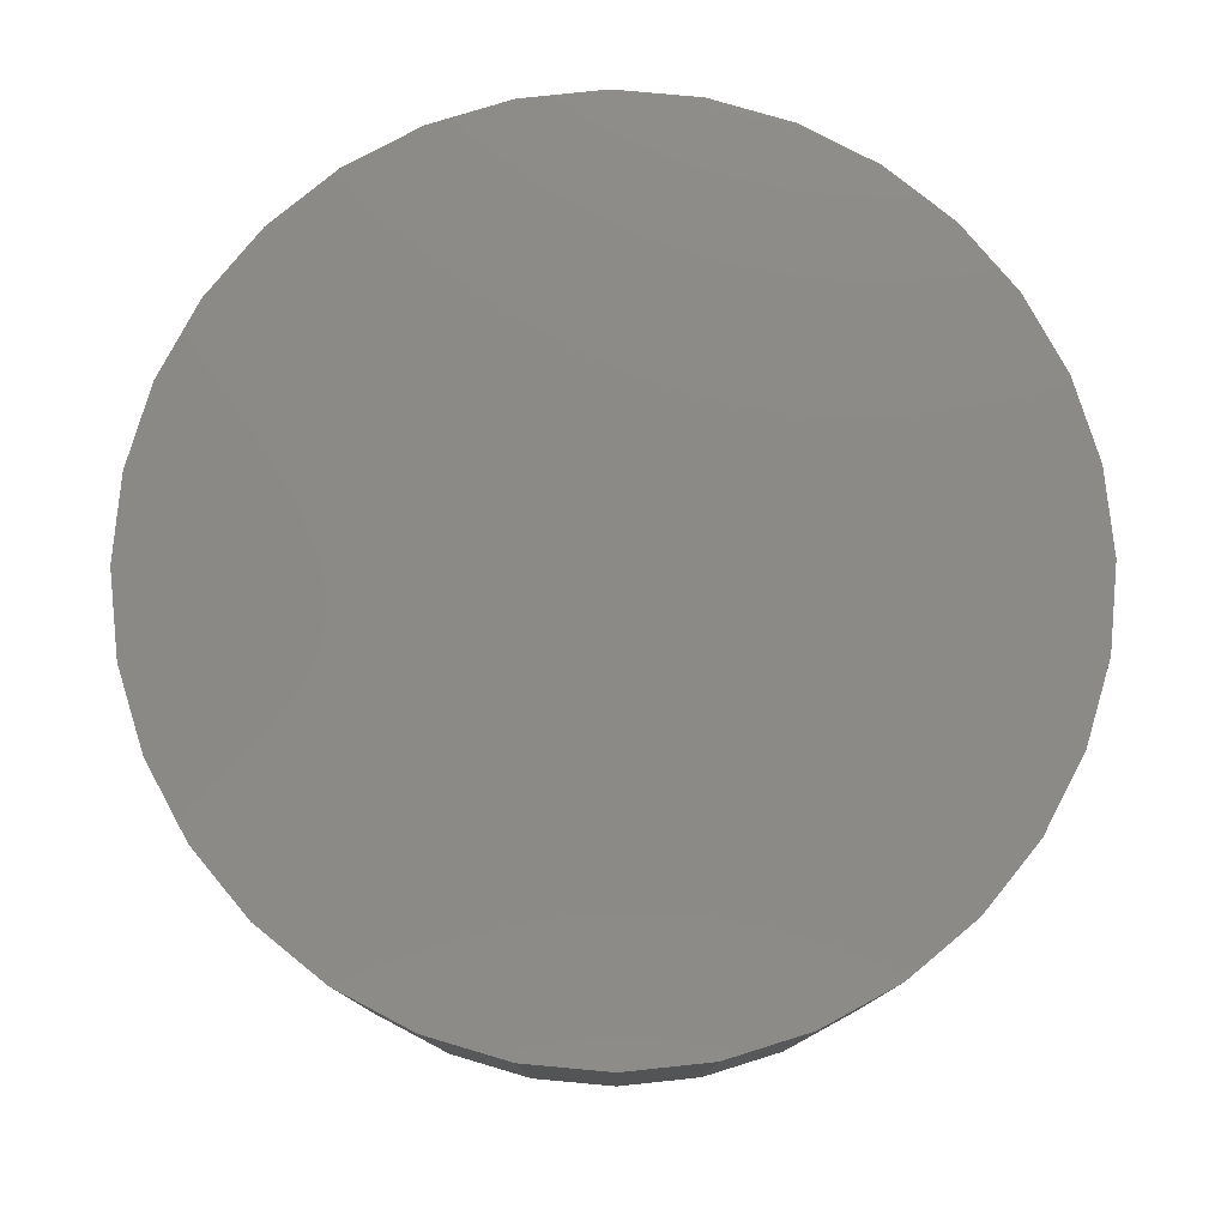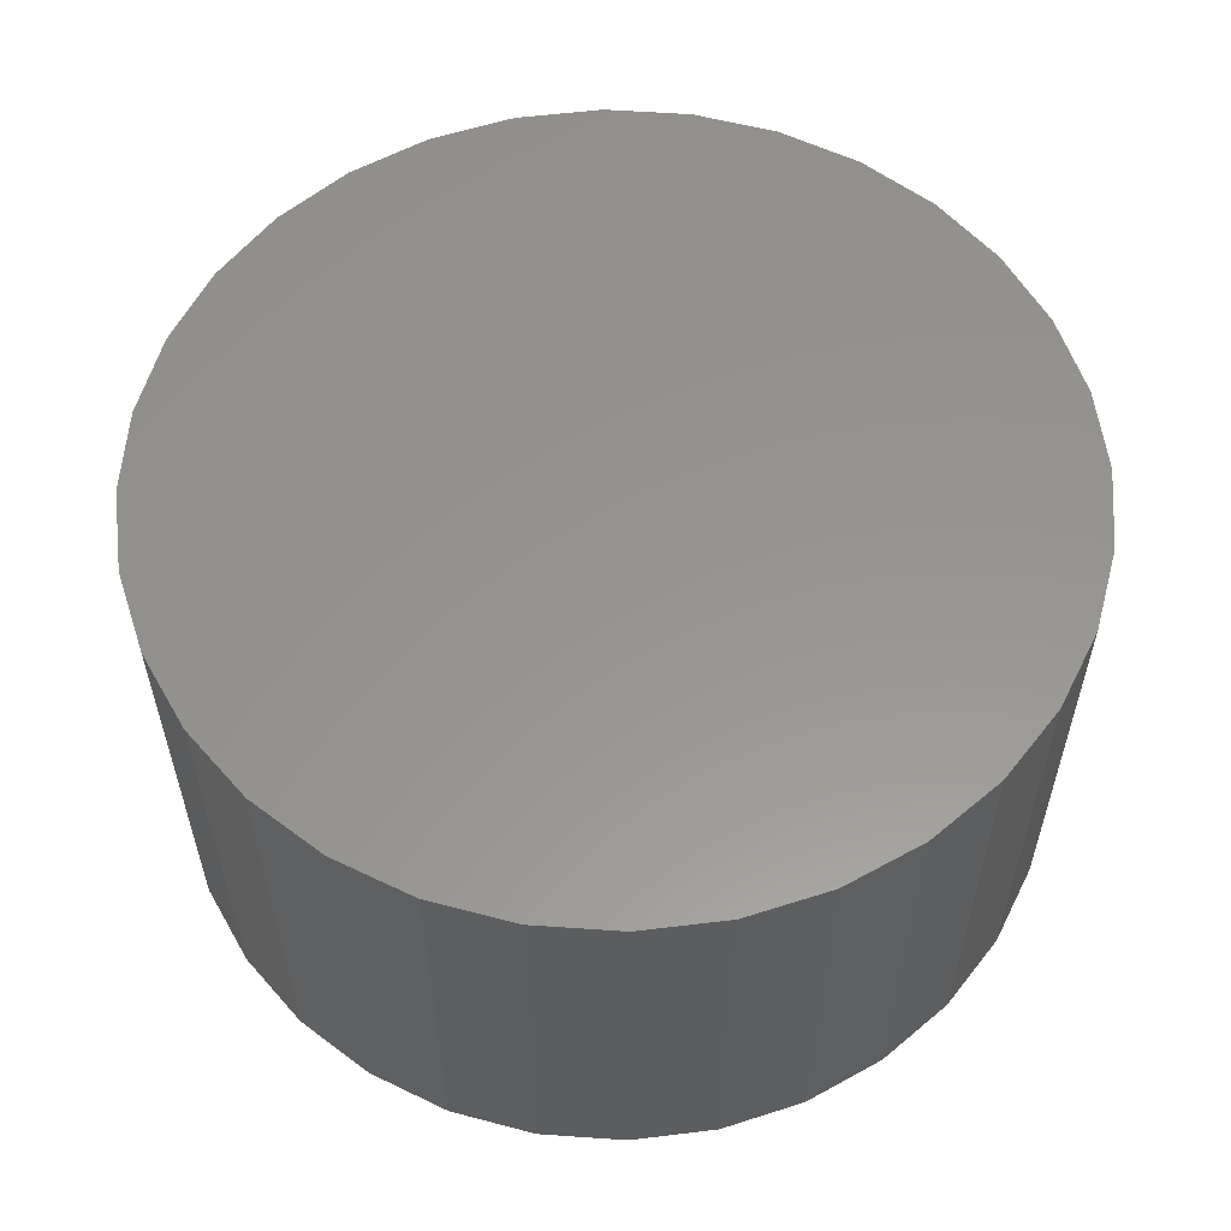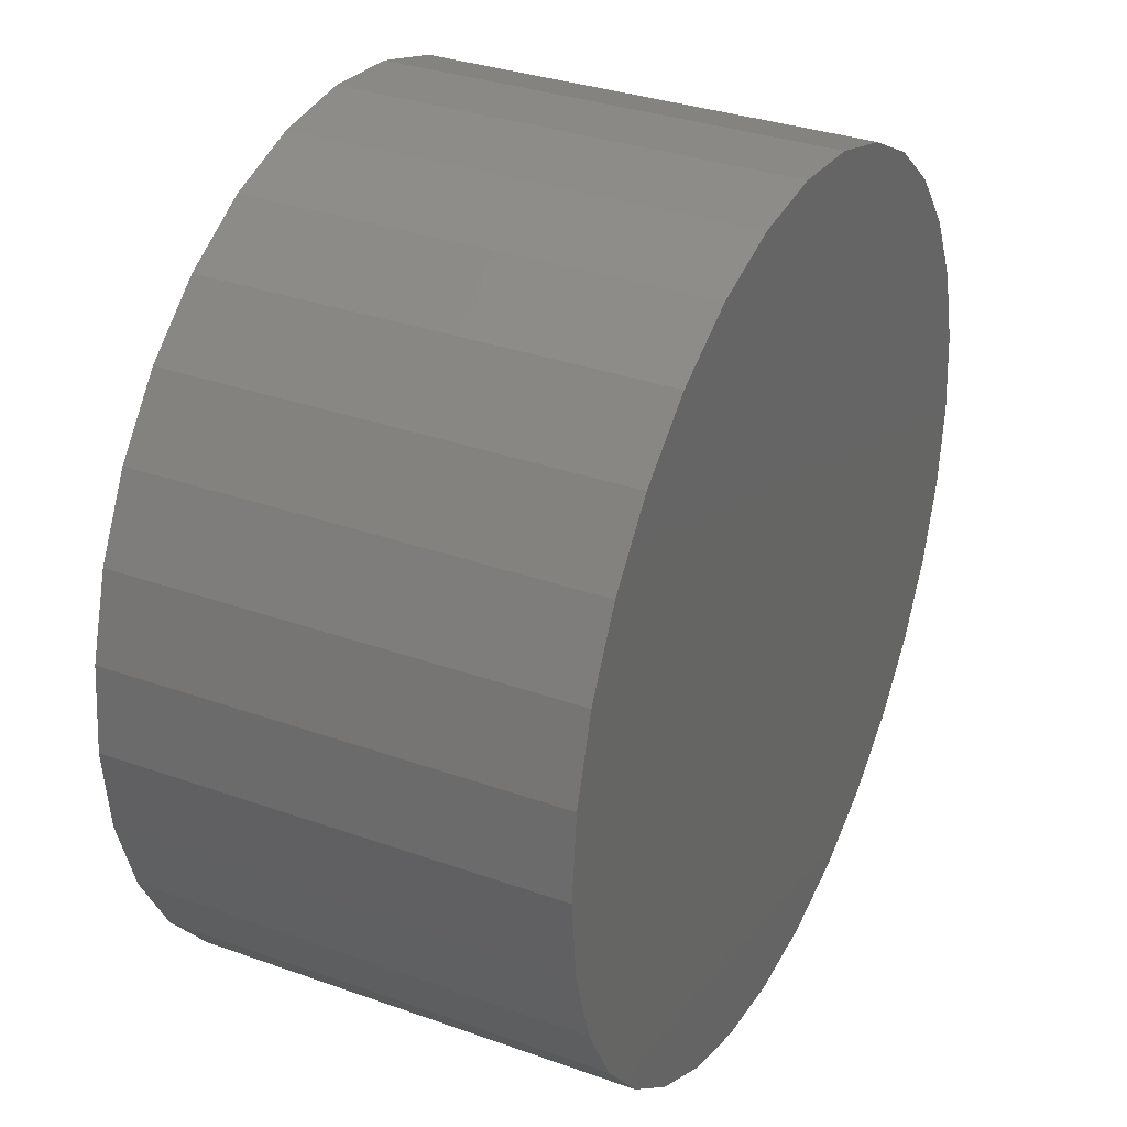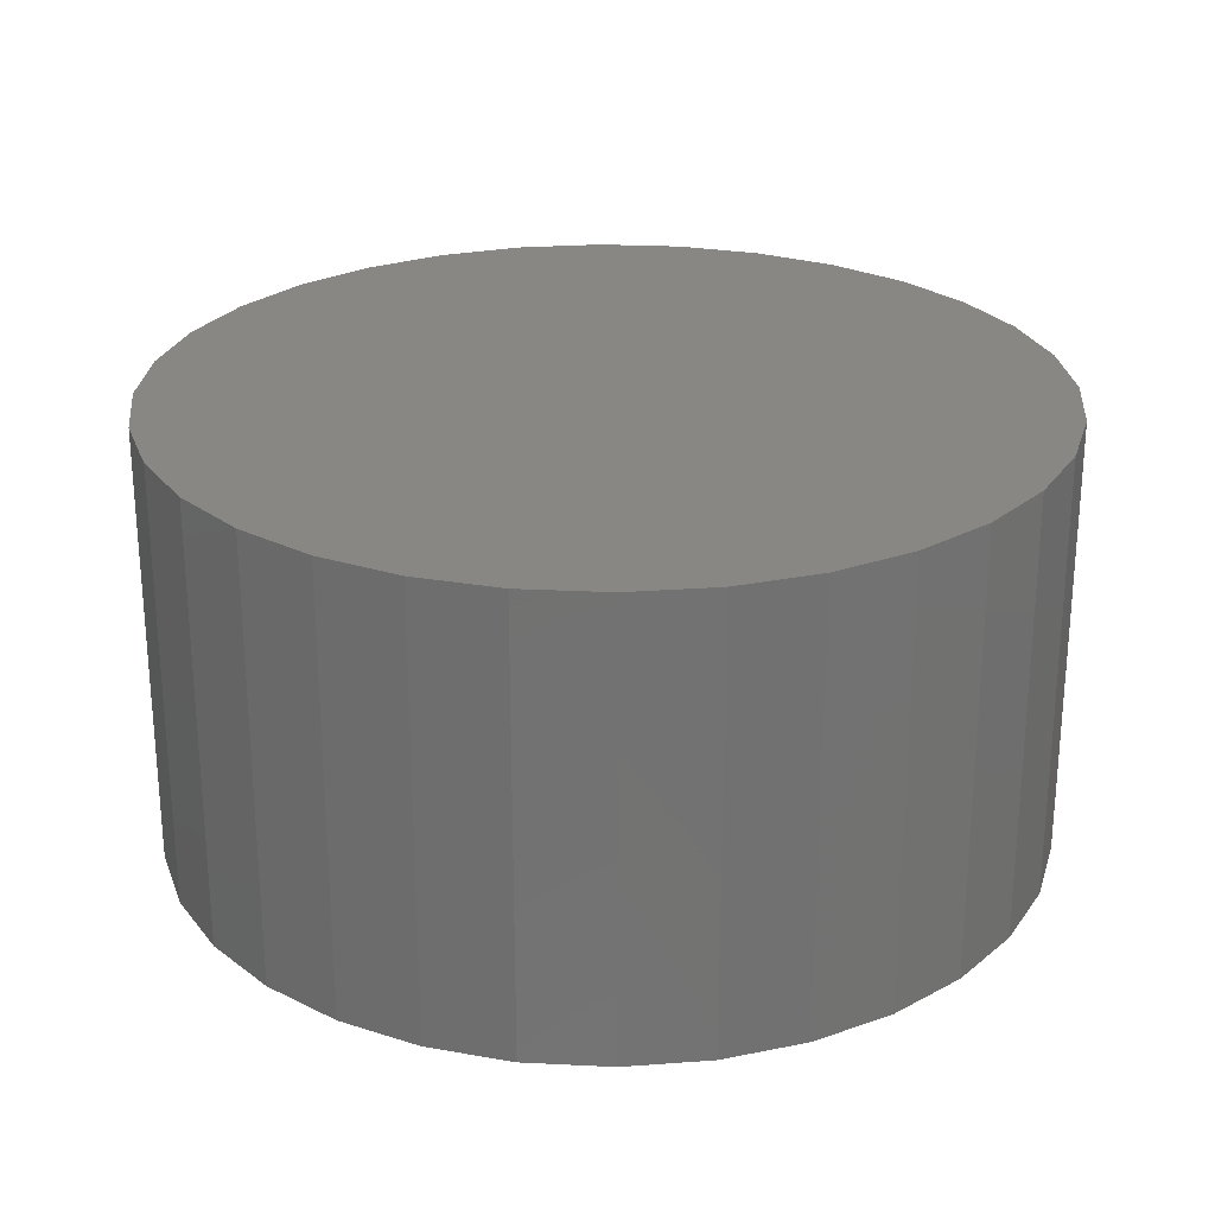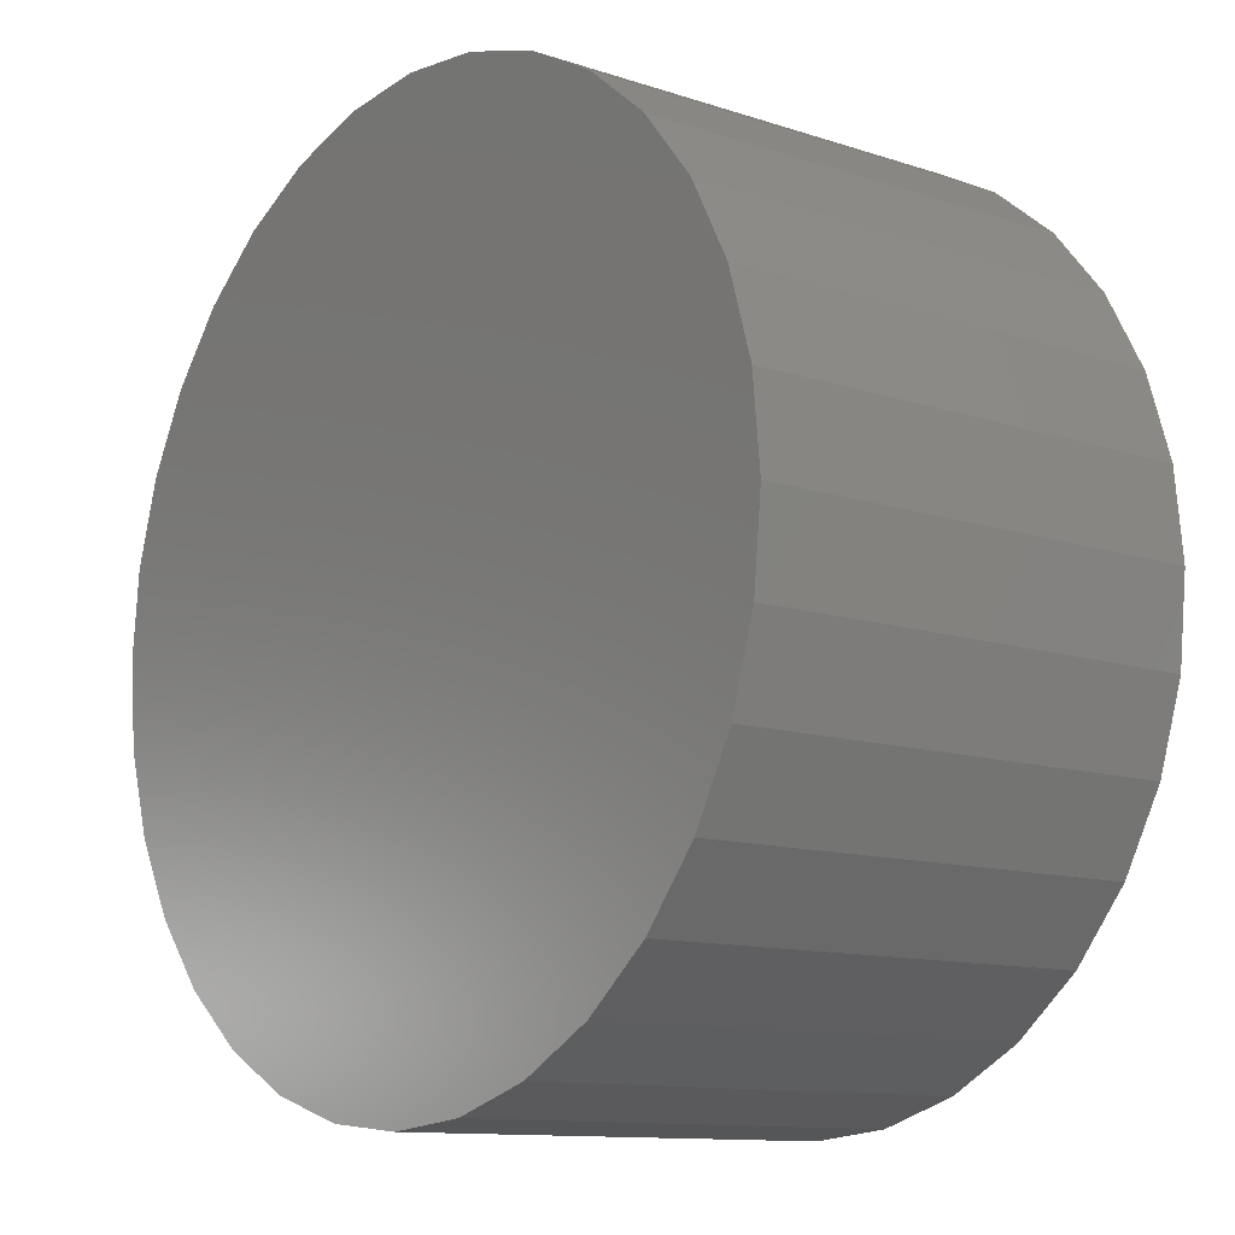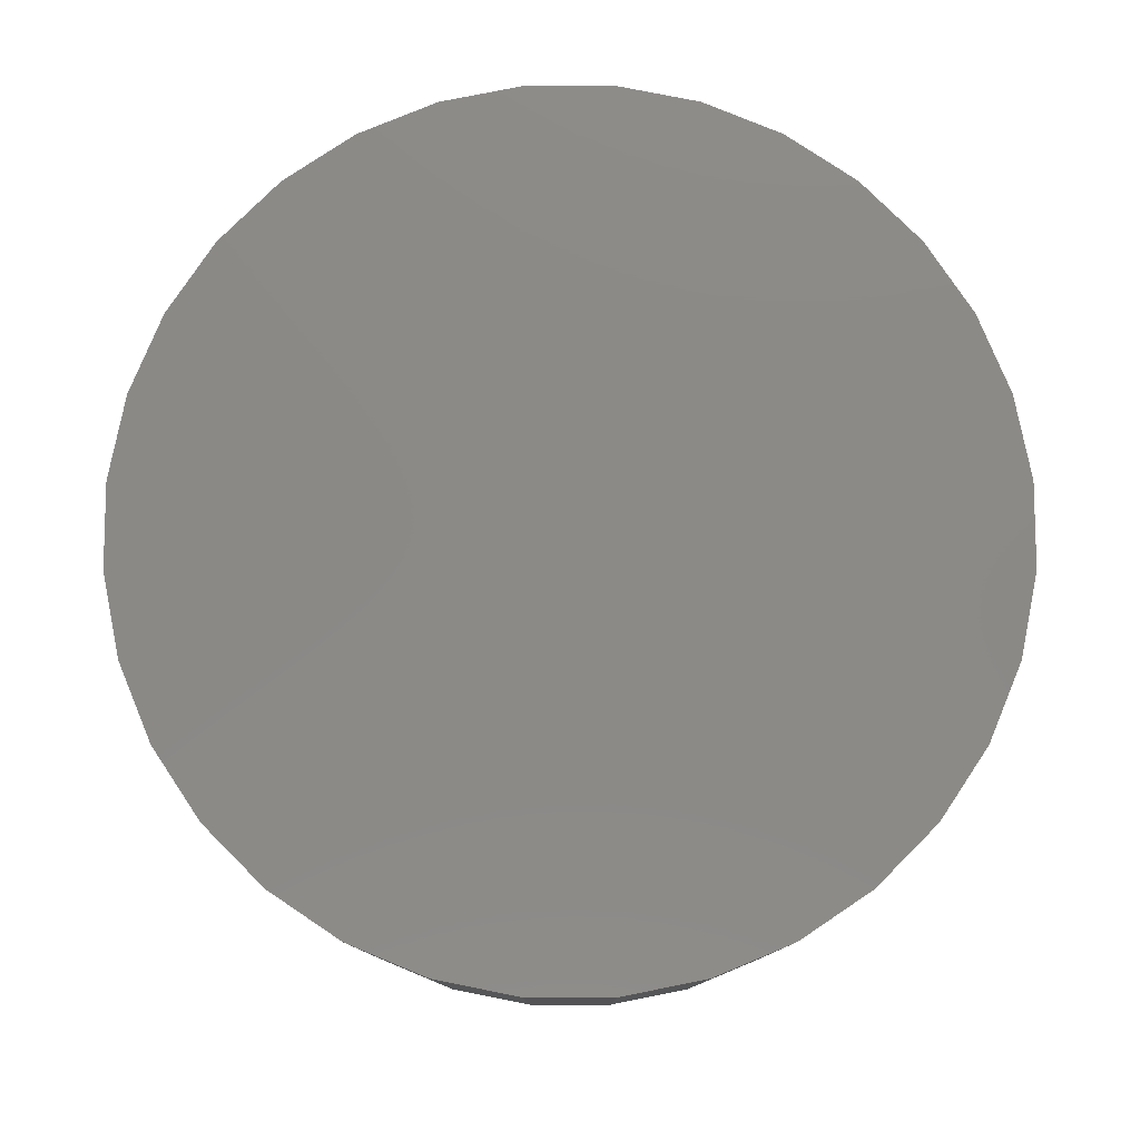
<metadata>
{"format":"stl","ext":"stl","renderer":"f3d","projection":"perspective","resolution":1024,"background":"white","views":[{"elev":78.5,"azim":44.6,"up":"+Y"},{"elev":57.6,"azim":54.7,"up":"+Y"},{"elev":33.0,"azim":116.2,"up":"+Z"},{"elev":25.6,"azim":-68.6,"up":"+Y"},{"elev":-11.5,"azim":-128.7,"up":"+Z"},{"elev":79.2,"azim":140.6,"up":"+Y"}]}
</metadata>
<code>
# stl→obj: 128 verts, 252 faces
v 0.006826 -0.375 0.3153
v 0.006826 -0.375 0.3622
v -0.06508 -0.375 0.3551
v -0.1342 -0.375 0.3341
v -0.05594 -0.375 0.3091
v -0.1979 -0.375 0.3001
v -0.2607 -0.375 0.1723
v -0.3337 -0.375 0.1346
v -0.2904 -0.375 0.1167
v 0.07873 -0.375 0.3551
v 0.006826 -0.375 -0.3281
v 0.006826 -0.375 -0.375
v 0.07873 -0.375 -0.3679
v -0.2996 -0.375 0.1984
v -0.2207 -0.375 0.2211
v -0.2538 -0.375 0.2542
v -0.1719 -0.375 0.2611
v -0.1163 -0.375 0.2908
v -0.3087 -0.375 0.05635
v -0.3547 -0.375 0.06549
v -0.3149 -0.375 -0.006414
v -0.3618 -0.375 -0.006414
v -0.3087 -0.375 -0.06918
v -0.3547 -0.375 -0.07832
v -0.2904 -0.375 -0.1295
v -0.3337 -0.375 -0.1475
v -0.2607 -0.375 -0.1851
v -0.2996 -0.375 -0.2112
v -0.2207 -0.375 -0.2339
v -0.1719 -0.375 -0.2739
v -0.2538 -0.375 -0.267
v -0.1163 -0.375 -0.3036
v -0.1979 -0.375 -0.3129
v -0.05594 -0.375 -0.3219
v -0.1342 -0.375 -0.3469
v -0.06508 -0.375 -0.3679
v 0.1479 -0.375 0.3341
v 0.06959 -0.375 0.3091
v 0.2116 -0.375 0.3001
v 0.1299 -0.375 0.2908
v 0.2675 -0.375 0.2542
v 0.1856 -0.375 0.2611
v 0.3133 -0.375 0.1984
v 0.2343 -0.375 0.2211
v 0.3474 -0.375 0.1346
v 0.2743 -0.375 0.1723
v 0.304 -0.375 0.1167
v 0.3683 -0.375 0.06549
v 0.3224 -0.375 0.05635
v 0.3754 -0.375 -0.006414
v 0.3285 -0.375 -0.006414
v 0.3683 -0.375 -0.07832
v 0.3224 -0.375 -0.06918
v 0.3474 -0.375 -0.1475
v 0.304 -0.375 -0.1295
v 0.3133 -0.375 -0.2112
v 0.2743 -0.375 -0.1851
v 0.2343 -0.375 -0.2339
v 0.2675 -0.375 -0.267
v 0.1856 -0.375 -0.2739
v 0.2116 -0.375 -0.3129
v 0.1299 -0.375 -0.3036
v 0.06959 -0.375 -0.3219
v 0.1479 -0.375 -0.3469
v 0.006826 -0.04688 -0.3281
v 0.06959 -0.04688 -0.3219
v 0.1299 -0.04688 -0.3036
v 0.1856 -0.04688 -0.2739
v 0.2343 -0.04688 -0.2339
v 0.2743 -0.04688 -0.1851
v 0.304 -0.04688 -0.1295
v 0.3224 -0.04688 -0.06918
v 0.3285 -0.04688 -0.006414
v -0.05594 -0.04688 -0.3219
v -0.1163 -0.04688 -0.3036
v -0.1719 -0.04688 -0.2739
v -0.2207 -0.04688 -0.2339
v -0.2607 -0.04688 -0.1851
v -0.2904 -0.04688 -0.1295
v -0.3087 -0.04688 -0.06918
v -0.3149 -0.04688 -0.006414
v 0.006826 -0.04688 0.3153
v -0.05594 -0.04688 0.3091
v -0.1163 -0.04688 0.2908
v -0.1719 -0.04688 0.2611
v -0.2207 -0.04688 0.2211
v -0.2607 -0.04688 0.1723
v -0.2904 -0.04688 0.1167
v -0.3087 -0.04688 0.05635
v 0.06959 -0.04688 0.3091
v 0.1299 -0.04688 0.2908
v 0.1856 -0.04688 0.2611
v 0.2343 -0.04688 0.2211
v 0.2743 -0.04688 0.1723
v 0.304 -0.04688 0.1167
v 0.3224 -0.04688 0.05635
v 0.006826 1.037e-16 0.3622
v 0.07873 1.113e-16 0.3551
v -0.06508 9.535e-17 0.3551
v 0.006826 6.281e-17 -0.375
v -0.06508 5.522e-17 -0.3679
v 0.07873 7.118e-17 -0.3679
v -0.1342 4.87e-17 -0.3469
v 0.1479 8.002e-17 -0.3469
v -0.1979 4.352e-17 -0.3129
v 0.2116 8.899e-17 -0.3129
v -0.2538 3.986e-17 -0.267
v 0.2675 9.773e-17 -0.267
v -0.2996 3.787e-17 -0.2112
v 0.3133 1.059e-16 -0.2112
v -0.3337 3.763e-17 -0.1475
v 0.3474 1.132e-16 -0.1475
v -0.3547 3.914e-17 -0.07832
v 0.3683 1.194e-16 -0.07832
v -0.3618 4.235e-17 -0.006414
v 0.3754 1.242e-16 -0.006414
v -0.3547 4.712e-17 0.06549
v 0.3683 1.274e-16 0.06549
v -0.3337 5.329e-17 0.1346
v 0.3474 1.289e-16 0.1346
v -0.2996 6.061e-17 0.1984
v 0.3133 1.287e-16 0.1984
v -0.2538 6.88e-17 0.2542
v 0.2675 1.267e-16 0.2542
v -0.1979 7.754e-17 0.3001
v 0.2116 1.23e-16 0.3001
v -0.1342 8.651e-17 0.3341
v 0.1479 1.178e-16 0.3341
f 1 2 3
f 1 3 4
f 5 1 4
f 4 6 5
f 7 8 9
f 10 2 1
f 11 12 13
f 8 7 14
f 14 7 15
f 14 15 16
f 16 15 17
f 16 17 6
f 6 17 18
f 6 18 5
f 9 8 19
f 19 8 20
f 19 20 21
f 21 20 22
f 21 22 23
f 23 22 24
f 23 24 25
f 25 24 26
f 25 26 27
f 27 26 28
f 27 28 29
f 29 28 30
f 30 28 31
f 30 31 32
f 32 31 33
f 32 33 34
f 34 33 35
f 34 35 11
f 11 35 36
f 11 36 12
f 10 1 37
f 37 1 38
f 37 38 39
f 39 38 40
f 39 40 41
f 41 40 42
f 41 42 43
f 43 42 44
f 43 44 45
f 45 44 46
f 45 46 47
f 45 47 48
f 48 47 49
f 48 49 50
f 50 49 51
f 50 51 52
f 52 51 53
f 52 53 54
f 54 53 55
f 54 55 56
f 56 55 57
f 56 57 58
f 56 58 59
f 59 58 60
f 59 60 61
f 61 60 62
f 61 62 63
f 11 13 63
f 63 13 64
f 63 64 61
f 65 63 66
f 66 63 62
f 66 62 67
f 67 62 60
f 67 60 68
f 68 60 58
f 68 58 69
f 69 58 57
f 69 57 70
f 70 57 55
f 70 55 71
f 71 55 53
f 71 53 72
f 72 53 51
f 72 51 73
f 63 65 11
f 11 65 74
f 11 74 34
f 34 74 75
f 34 75 32
f 32 75 76
f 32 76 30
f 30 76 77
f 30 77 29
f 29 77 78
f 29 78 27
f 27 78 79
f 27 79 25
f 25 79 80
f 25 80 23
f 23 80 81
f 23 81 21
f 82 5 83
f 83 5 18
f 83 18 84
f 84 18 17
f 84 17 85
f 85 17 15
f 85 15 86
f 86 15 7
f 86 7 87
f 87 7 9
f 87 9 88
f 88 9 19
f 88 19 89
f 89 19 21
f 89 21 81
f 5 82 1
f 1 82 90
f 1 90 38
f 38 90 91
f 38 91 40
f 40 91 92
f 40 92 42
f 42 92 93
f 42 93 44
f 44 93 94
f 44 94 46
f 46 94 95
f 46 95 47
f 47 95 96
f 47 96 49
f 49 96 73
f 49 73 51
f 83 90 82
f 90 83 91
f 91 83 84
f 91 84 92
f 92 84 85
f 92 85 93
f 93 85 86
f 93 86 94
f 94 86 87
f 94 87 95
f 95 87 88
f 95 88 96
f 96 88 89
f 96 89 73
f 73 89 81
f 73 81 72
f 72 81 80
f 72 80 71
f 71 80 79
f 71 79 70
f 70 79 78
f 70 78 69
f 69 78 77
f 69 77 68
f 68 77 76
f 68 76 67
f 67 76 75
f 67 75 66
f 66 75 74
f 66 74 65
f 97 98 99
f 100 101 102
f 102 101 103
f 102 103 104
f 104 103 105
f 104 105 106
f 106 105 107
f 106 107 108
f 108 107 109
f 108 109 110
f 110 109 111
f 110 111 112
f 112 111 113
f 112 113 114
f 114 113 115
f 114 115 116
f 116 115 117
f 116 117 118
f 118 117 119
f 118 119 120
f 120 119 121
f 120 121 122
f 122 121 123
f 122 123 124
f 124 123 125
f 124 125 126
f 126 125 127
f 126 127 128
f 128 127 99
f 128 99 98
f 116 50 114
f 114 50 52
f 114 52 112
f 112 52 54
f 112 54 110
f 110 54 56
f 110 56 108
f 108 56 59
f 108 59 106
f 106 59 61
f 106 61 104
f 104 61 64
f 104 64 102
f 102 64 13
f 102 13 100
f 100 13 12
f 100 12 101
f 101 12 36
f 101 36 103
f 103 36 35
f 103 35 105
f 105 35 33
f 105 33 107
f 107 33 31
f 107 31 109
f 109 31 28
f 109 28 111
f 111 28 26
f 111 26 113
f 113 26 24
f 113 24 115
f 115 24 22
f 115 22 117
f 117 22 20
f 117 20 119
f 119 20 8
f 119 8 121
f 121 8 14
f 121 14 123
f 123 14 16
f 123 16 125
f 125 16 6
f 125 6 127
f 127 6 4
f 127 4 99
f 99 4 3
f 99 3 97
f 97 3 2
f 97 2 98
f 98 2 10
f 98 10 128
f 128 10 37
f 128 37 126
f 126 37 39
f 126 39 124
f 124 39 41
f 124 41 122
f 122 41 43
f 122 43 120
f 120 43 45
f 120 45 118
f 118 45 48
f 118 48 116
f 116 48 50

</code>
